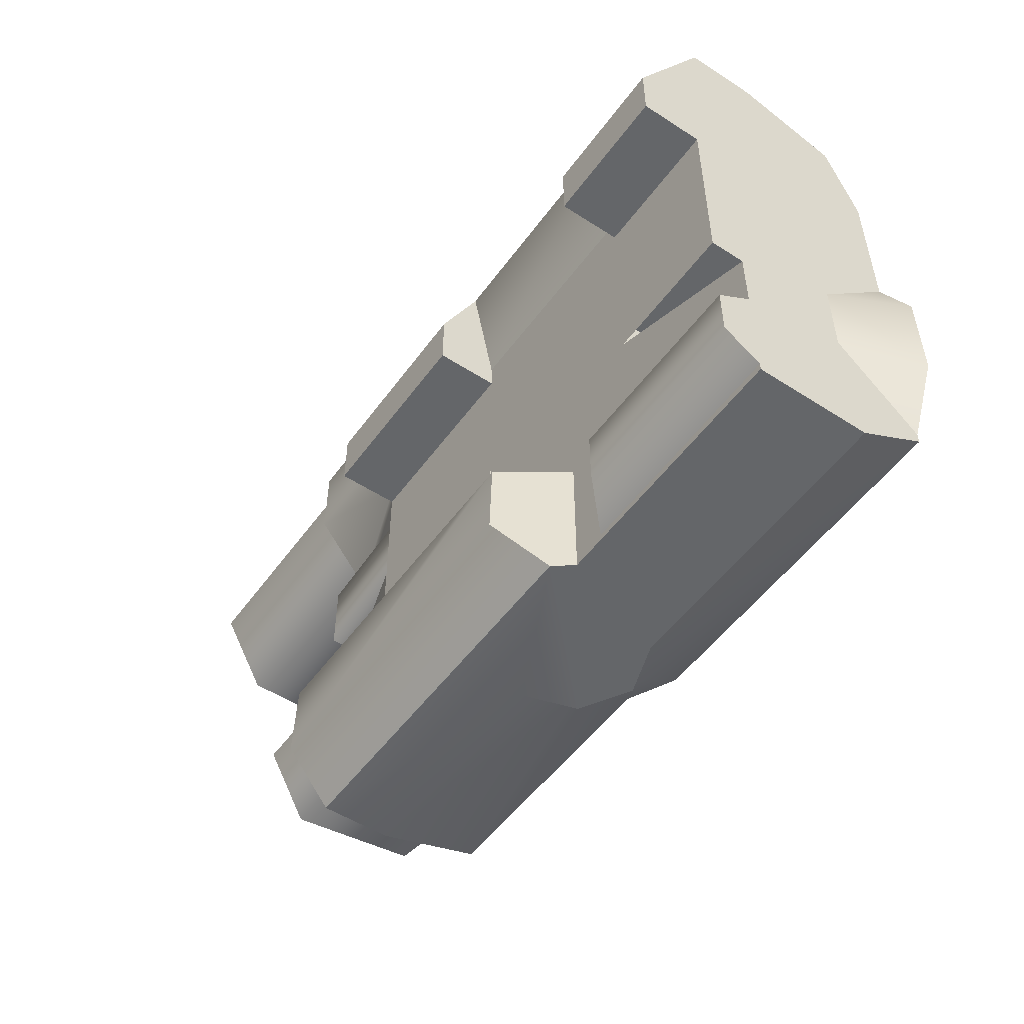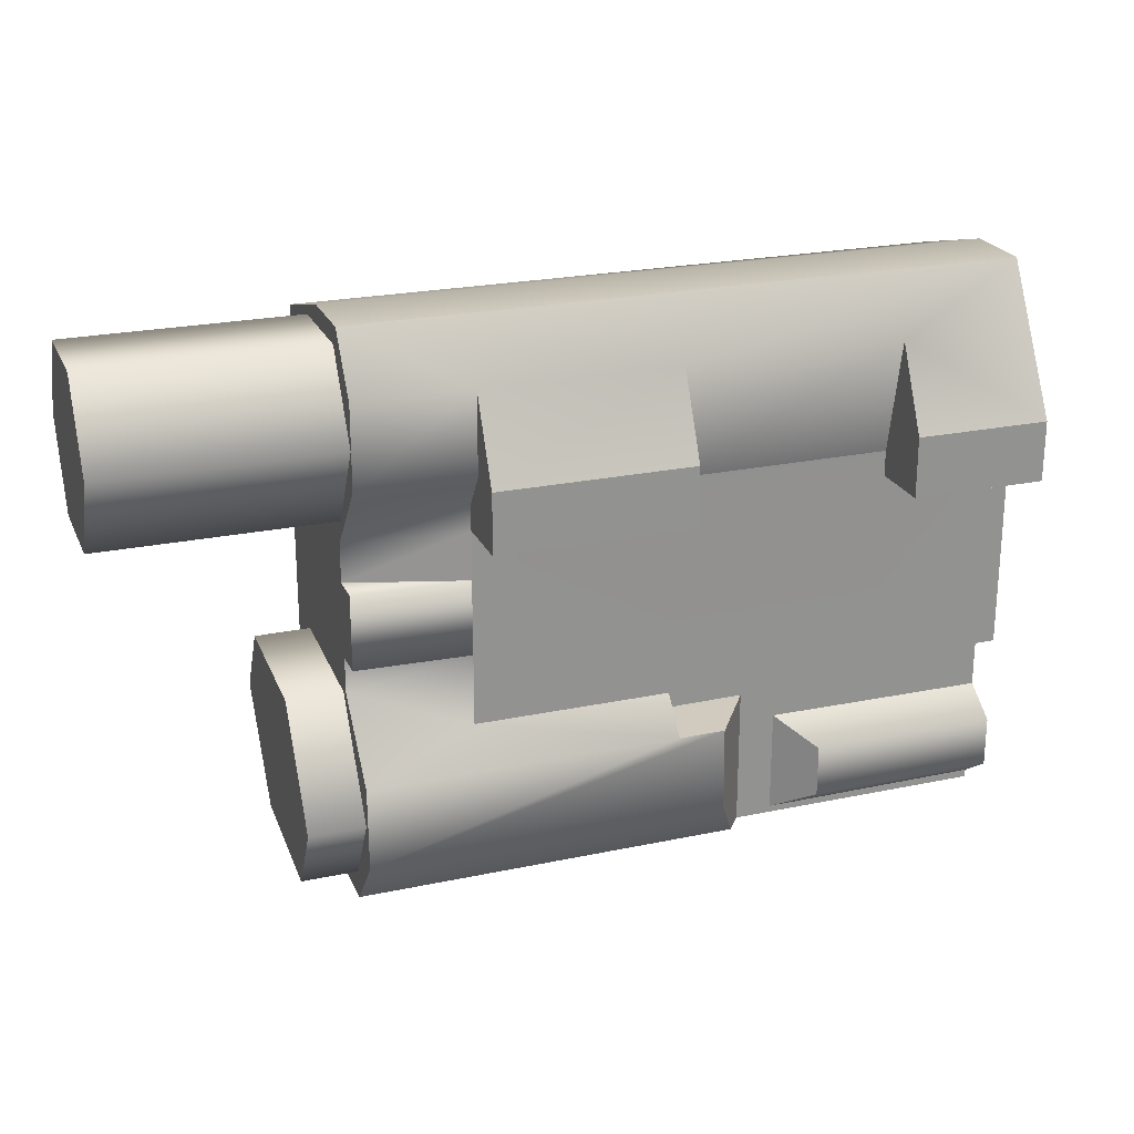
<metadata>
{"format":"obj","ext":"obj","renderer":"f3d","projection":"perspective","resolution":1024,"background":"white","views":[{"elev":-51.7,"azim":-125.0,"up":"+Y"},{"elev":23.3,"azim":160.4,"up":"+Y"}]}
</metadata>
<code>
v -1.911 -0.6677 0.01056
v -1.911 -1.061 0.01056
v -1.911 -0.6677 0.3384
v -1.911 -1.061 0.01056
v -1.911 -1.061 0.3384
v -1.911 -0.6677 0.3384
v 3.647 -2.307 1.372
v 3.12 -2.307 1.372
v 3.12 -1.339 2.054
v 3.647 -1.339 2.054
v 3.647 -2.307 1.372
v 3.12 -1.339 2.054
v 3.647 -1.339 2.054
v 3.12 -1.339 2.054
v 3.12 -0.6724 1.669
v 3.647 -0.6724 1.669
v 3.647 -1.339 2.054
v 3.12 -0.6724 1.669
v 3.647 -0.6724 1.669
v 3.12 -0.6724 1.669
v 3.128 -0.7392 0.3961
v 3.654 -0.7392 0.3961
v 3.647 -0.6724 1.669
v 3.128 -0.7392 0.3961
v 3.647 -1.783 -0.2166
v 3.654 -0.7392 0.3961
v 3.128 -0.7392 0.3961
v 3.12 -1.783 -0.2166
v 3.647 -1.783 -0.2166
v 3.128 -0.7392 0.3961
v 3.647 -1.783 -0.2166
v 3.12 -1.783 -0.2166
v 3.12 -2.449 0.1685
v 3.647 -2.449 0.1685
v 3.647 -1.783 -0.2166
v 3.12 -2.449 0.1685
v 3.647 -2.449 0.1685
v 3.12 -2.449 0.1685
v 3.12 -2.307 1.372
v 3.647 -2.307 1.372
v 3.647 -2.449 0.1685
v 3.12 -2.307 1.372
v 3.647 -2.449 0.1685
v 3.647 -2.307 1.372
v 3.647 -1.783 -0.2166
v 3.647 -1.783 -0.2166
v 3.647 -2.307 1.372
v 3.654 -0.7392 0.3961
v 3.654 -0.7392 0.3961
v 3.647 -2.307 1.372
v 3.647 -0.6724 1.669
v 3.647 -0.6724 1.669
v 3.647 -2.307 1.372
v 3.647 -1.339 2.054
v 3.12 -0.3807 0.3384
v 3.12 -0.3807 0.05154
v 2.04 -0.3807 0.01056
v 2.04 -0.3807 0.01056
v 3.12 -0.3807 0.05154
v 3.12 0.3363 0.05154
v 2.04 0.3363 0.01056
v 2.04 -0.3807 0.01056
v 3.12 0.3363 0.05154
v 3.12 0.3363 0.05154
v 3.12 0.3363 0.3384
v 2.04 0.3363 0.01056
v 2.038 0.8019 0.01056
v 2.035 0.8019 -0.5896
v 0.1735 0.8019 0.01056
v 2.035 0.8019 -0.5896
v 0.1735 0.8019 -0.5896
v 0.1735 0.8019 0.01056
v 0.1735 -1.391 0.3384
v 0.1735 -1.391 -0.2721
v 0.1735 -1.061 0.009246
v 0.1735 -0.6677 0.3384
v 0.1735 -1.391 0.3384
v 0.1735 -1.061 0.009246
v 0.1735 -0.6677 0.009246
v 0.1735 -0.6677 0.3384
v 0.1735 -1.061 0.009246
v 3.121 0.9466 0.2552
v 5.285 0.9478 0.2559
v 3.121 1.732 -0.198
v 5.285 0.9478 0.2559
v 5.285 1.732 -0.1967
v 3.121 1.732 -0.198
v 3.121 1.732 -0.198
v 5.285 1.732 -0.1967
v 3.121 2.517 0.2552
v 5.285 1.732 -0.1967
v 5.285 2.515 0.2559
v 3.121 2.517 0.2552
v 3.121 2.517 0.2552
v 5.285 2.515 0.2559
v 3.121 2.517 1.162
v 5.285 2.515 0.2559
v 5.285 2.515 1.161
v 3.121 2.517 1.162
v 3.121 2.517 1.162
v 5.285 2.515 1.161
v 3.121 1.732 1.615
v 5.285 2.515 1.161
v 5.285 1.732 1.613
v 3.121 1.732 1.615
v 3.121 1.732 1.615
v 5.285 1.732 1.613
v 3.121 0.9466 1.162
v 5.285 1.732 1.613
v 5.285 0.9478 1.161
v 3.121 0.9466 1.162
v 3.121 0.9466 1.162
v 5.285 0.9478 1.161
v 3.121 0.9466 0.2552
v 5.285 0.9478 1.161
v 5.285 0.9478 0.2559
v 3.121 0.9466 0.2552
v 5.285 1.732 -0.1967
v 5.285 0.9478 0.2559
v 5.285 0.9478 1.161
v 5.285 0.9478 1.161
v 5.285 1.732 1.613
v 5.285 1.732 -0.1967
v 5.285 1.732 1.613
v 5.285 2.515 1.161
v 5.285 1.732 -0.1967
v 5.285 2.515 0.2559
v 5.285 1.732 -0.1967
v 5.285 2.515 1.161
v 3.12 -1.596 2.125
v 3.12 -2.433 1.828
v 1.249 -1.596 2.125
v 3.12 -2.433 1.828
v 0.5205 -2.433 1.828
v 1.249 -1.596 2.125
v -1.911 0.8019 -0.5896
v -1.911 1.375 -0.5896
v -3.195 0.8019 -0.5896
v -1.911 1.375 -0.5896
v -3.195 1.375 -0.5896
v -3.195 0.8019 -0.5896
v -3.495 -0.5653 2.125
v -3.195 -0.6605 1.363
v -3.195 0.07945 2.125
v -3.495 -0.5653 2.125
v -3.495 -1.515 2.125
v -3.195 -0.6605 1.363
v -3.495 -1.515 2.125
v -3.195 -1.443 1.363
v -3.195 -0.6605 1.363
v -3.495 -1.515 2.125
v -3.195 -2.202 2.125
v -3.195 -1.443 1.363
v 0.1735 -0.6677 0.3384
v 0.1735 -0.6677 0.009246
v -1.911 -0.6677 0.3384
v 0.1735 -0.6677 0.009246
v -1.911 -0.6677 0.01056
v -1.911 -0.6677 0.3384
v -1.911 -0.6677 0.3384
v -1.911 -0.6677 0.01056
v -3.195 -1.061 0.3384
v -1.911 -0.6677 0.01056
v -3.195 -1.061 0.01056
v -3.195 -1.061 0.3384
v 0.7647 2.574 1.265
v 0.8834 2.415 1.828
v -0.01055 2.574 1.265
v 0.8834 2.415 1.828
v -0.2498 2.415 1.828
v -0.01055 2.574 1.265
v 2.035 0.8019 -0.5896
v 2.035 1.375 -0.5896
v 0.1735 0.8019 -0.5896
v 2.035 1.375 -0.5896
v 0.1735 1.375 -0.5896
v 0.1735 0.8019 -0.5896
v 0.8834 2.415 1.828
v 3.12 2.415 1.828
v 1.316 1.579 2.125
v 3.12 2.415 1.828
v 3.12 1.579 2.125
v 1.316 1.579 2.125
v -3.195 0.8019 0.01056
v -1.911 0.8019 0.01056
v -3.195 0.8019 -0.5896
v -1.911 0.8019 0.01056
v -1.911 0.8019 -0.5896
v -3.195 0.8019 -0.5896
v 0.1735 1.044 0.006632
v 0.1735 0.8019 0.01056
v 0.1735 0.8019 -0.5896
v 0.1735 1.375 -0.5896
v 0.1735 1.044 0.006632
v 0.1735 0.8019 -0.5896
v 0.1735 1.375 -0.5896
v 0.1735 2.154 -0.2129
v 0.1735 1.044 0.006632
v -1.911 0.8019 0.01056
v -1.911 1.044 0.01056
v -1.911 0.8019 -0.5896
v -1.911 1.044 0.01056
v -1.911 1.375 -0.5896
v -1.911 0.8019 -0.5896
v -1.911 1.044 0.01056
v -1.911 2.154 -0.2129
v -1.911 1.375 -0.5896
v 2.035 0.8019 -0.5896
v 2.038 0.8019 0.01056
v 2.038 1.044 0.01154
v 2.035 1.375 -0.5896
v 2.035 0.8019 -0.5896
v 2.038 1.044 0.01154
v 2.035 1.375 -0.2129
v 2.035 1.375 -0.5896
v 2.038 1.044 0.01154
v 2.035 1.375 -0.5896
v 2.035 1.375 -0.2129
v 2.035 2.154 -0.2129
v 0.1735 1.375 -0.5896
v 2.035 1.375 -0.5896
v 0.1735 2.154 -0.2129
v 2.035 1.375 -0.5896
v 2.035 2.154 -0.2129
v 0.1735 2.154 -0.2129
v 0.1735 2.154 -0.2129
v 2.035 2.154 -0.2129
v 3.12 2.696 0.1531
v -3.195 2.696 0.1531
v 0.1735 2.154 -0.2129
v 3.12 2.696 0.1531
v -3.195 2.696 0.1531
v -1.911 2.154 -0.2129
v 0.1735 2.154 -0.2129
v 0.1735 2.154 -0.2129
v -1.911 2.154 -0.2129
v 0.1735 1.044 0.006632
v -1.911 2.154 -0.2129
v -1.911 1.044 0.01056
v 0.1735 1.044 0.006632
v 2.035 2.154 -0.2129
v 3.12 2.154 -0.2129
v 3.12 2.696 0.1531
v 3.12 2.154 -0.2129
v 2.035 2.154 -0.2129
v 3.12 1.375 -0.2129
v 2.035 2.154 -0.2129
v 2.035 1.375 -0.2129
v 3.12 1.375 -0.2129
v 2.035 1.375 -0.2129
v 2.038 1.044 0.01154
v 3.12 1.375 -0.2129
v 2.038 1.044 0.01154
v 3.12 0.7054 0.3384
v 3.12 1.375 -0.2129
v 3.12 0.7054 0.3384
v 2.038 1.044 0.01154
v 2.038 0.8019 0.01056
v 3.12 0.3363 0.3384
v 3.12 0.7054 0.3384
v 2.038 0.8019 0.01056
v 2.038 0.8019 0.01056
v 2.04 0.3363 0.01056
v 3.12 0.3363 0.3384
v -1.911 2.154 -0.2129
v -3.195 2.696 0.1531
v -3.195 1.375 -0.5896
v -1.911 1.375 -0.5896
v -1.911 2.154 -0.2129
v -3.195 1.375 -0.5896
v 3.12 2.415 1.828
v 0.8834 2.415 1.828
v 0.7647 2.574 1.265
v 3.12 2.696 0.8356
v 3.12 2.415 1.828
v 0.7647 2.574 1.265
v 3.12 2.696 0.8356
v 0.7647 2.574 1.265
v -3.195 2.696 0.8356
v 3.12 2.696 0.1531
v 3.12 2.696 0.8356
v -3.195 2.696 0.8356
v -3.195 2.696 0.1531
v 3.12 2.696 0.1531
v -3.195 2.696 0.8356
v 0.7647 2.574 1.265
v -0.01055 2.574 1.265
v -3.195 2.696 0.8356
v -0.01055 2.574 1.265
v -0.2498 2.415 1.828
v -3.195 2.696 0.8356
v -0.2498 2.415 1.828
v -3.195 2.415 1.828
v -3.195 2.696 0.8356
v -0.2498 2.415 1.828
v -0.5335 1.579 2.125
v -3.195 2.415 1.828
v -0.5335 1.579 2.125
v -3.195 1.579 2.125
v -3.195 2.415 1.828
v -1.911 1.044 0.01056
v -1.911 0.8019 0.01056
v 0.1735 1.044 0.006632
v -1.911 0.8019 0.01056
v 0.1735 0.8019 0.01056
v 0.1735 1.044 0.006632
v 0.1735 0.8019 0.01056
v -1.911 0.8019 0.01056
v -1.911 -0.6677 0.01056
v 0.1735 -0.6677 0.009246
v 0.1735 0.8019 0.01056
v -1.911 -0.6677 0.01056
v 2.04 0.3363 0.01056
v 0.1735 0.8019 0.01056
v 0.1735 -0.6677 0.009246
v 2.04 0.3363 0.01056
v 2.038 0.8019 0.01056
v 0.1735 0.8019 0.01056
v -1.911 -0.6677 0.01056
v -1.911 0.8019 0.01056
v -3.195 0.8019 0.01056
v -3.195 -1.061 0.01056
v -1.911 -0.6677 0.01056
v -3.195 0.8019 0.01056
v -3.195 -1.061 0.01056
v -1.911 -1.061 0.01056
v -1.911 -0.6677 0.01056
v -0.6981 -1.384 0.3384
v -1.911 -0.6677 0.01056
v -1.911 -1.061 0.01056
v -1.911 -0.6677 0.01056
v -0.6981 -1.384 0.3384
v 0.1735 -0.6677 0.009246
v -0.6981 -1.384 0.3384
v 0.1735 -1.391 0.3384
v 0.1735 -0.6677 0.009246
v -1.046 -1.661 0.3384
v -0.6981 -1.384 0.3384
v -1.911 -1.061 0.01056
v -1.046 -1.661 0.3384
v -1.911 -1.061 0.01056
v -3.195 -1.671 0.3384
v -1.911 -1.061 0.01056
v -3.195 -1.061 0.3384
v -3.195 -1.671 0.3384
v 2.04 -0.3807 0.01056
v 2.04 0.3363 0.01056
v 0.1735 -0.6677 0.009246
v 2.04 -0.3807 0.01056
v 0.1735 -0.6677 0.009246
v 2.04 -1.061 0.009246
v 0.1735 -0.6677 0.009246
v 0.1735 -1.061 0.009246
v 2.04 -1.061 0.009246
v 0.1735 -1.391 -0.2721
v 0.1735 -1.391 0.3384
v -0.2732 -1.391 -0.2721
v 0.1735 -1.391 0.3384
v -0.6981 -1.384 0.3384
v -0.2732 -1.391 -0.2721
v -1.046 -2.649 0.3384
v -1.046 -1.661 0.3384
v -1.379 -2.402 -0.001344
v -1.046 -1.661 0.3384
v -1.379 -1.908 -0.001344
v -1.379 -2.402 -0.001344
v -1.379 -1.908 -0.001344
v -1.046 -1.661 0.3384
v -3.195 -1.671 0.3384
v -3.195 -1.913 -0.001344
v -1.379 -1.908 -0.001344
v -3.195 -1.671 0.3384
v -1.379 -1.908 -0.001344
v -3.195 -1.913 -0.001344
v -1.379 -2.402 -0.001344
v -3.195 -1.913 -0.001344
v -3.195 -2.397 -0.001344
v -1.379 -2.402 -0.001344
v -1.379 -2.402 -0.001344
v -3.195 -2.397 -0.001344
v -3.195 -2.639 0.3384
v -1.046 -2.649 0.3384
v -1.379 -2.402 -0.001344
v -3.195 -2.639 0.3384
v -3.195 0.8019 0.01056
v -3.195 0.8019 -0.5896
v -3.195 1.375 -0.5896
v -3.195 0.8019 0.01056
v -3.195 1.375 -0.5896
v -3.195 2.696 0.1531
v -3.195 0.8019 0.01056
v -3.195 2.696 0.1531
v -3.195 2.696 0.8356
v -3.195 0.8019 0.01056
v -3.195 2.696 0.8356
v -3.195 2.415 1.828
v -3.195 2.415 1.828
v -3.195 1.579 2.125
v -3.195 0.8019 0.01056
v -3.195 1.579 2.125
v -3.195 0.07945 2.125
v -3.195 0.8019 0.01056
v -3.195 0.8019 0.01056
v -3.195 0.07945 2.125
v -3.195 -0.6605 1.363
v -3.195 -1.061 0.3384
v -3.195 0.8019 0.01056
v -3.195 -0.6605 1.363
v -3.195 -1.061 0.3384
v -3.195 -1.061 0.01056
v -3.195 0.8019 0.01056
v -3.195 -0.6605 1.363
v -3.195 -1.443 1.363
v -3.195 -1.061 0.3384
v -3.195 -1.443 1.363
v -3.195 -1.671 0.3384
v -3.195 -1.061 0.3384
v -3.195 -1.443 1.363
v -3.195 -2.639 0.3384
v -3.195 -1.671 0.3384
v -3.195 -1.671 0.3384
v -3.195 -2.639 0.3384
v -3.195 -1.913 -0.001344
v -3.195 -2.639 0.3384
v -3.195 -2.397 -0.001344
v -3.195 -1.913 -0.001344
v -3.195 -1.443 1.363
v -3.195 -2.202 2.125
v -3.195 -2.639 0.3384
v -3.195 -2.202 2.125
v -3.195 -2.302 2.125
v -3.195 -2.639 0.3384
v -3.195 -2.639 0.3384
v -3.195 -2.302 2.125
v -3.195 -2.713 1.443
v -3.195 -2.713 0.3384
v -3.195 -2.639 0.3384
v -3.195 -2.713 1.443
v 3.12 -0.7221 0.3384
v 3.12 -0.3807 0.3384
v 2.04 -0.3807 0.01056
v 2.04 -1.061 0.009246
v 3.12 -0.7221 0.3384
v 2.04 -0.3807 0.01056
v 3.12 -1.391 -0.2721
v 3.12 -0.7221 0.3384
v 2.04 -1.061 0.009246
v 3.12 -1.391 -0.2721
v 2.04 -1.061 0.009246
v 0.1735 -1.391 -0.2721
v 3.12 -2.171 -0.2944
v 3.12 -1.391 -0.2721
v 0.1735 -1.391 -0.2721
v -0.2732 -1.391 -0.2721
v 3.12 -2.171 -0.2944
v 0.1735 -1.391 -0.2721
v -0.2732 -2.171 -0.2944
v 3.12 -2.171 -0.2944
v -0.2732 -1.391 -0.2721
v 3.12 -2.713 0.1531
v 3.12 -2.171 -0.2944
v -0.2732 -2.171 -0.2944
v -0.5559 -2.713 0.1531
v 3.12 -2.713 0.1531
v -0.2732 -2.171 -0.2944
v 2.04 -1.061 0.009246
v 0.1735 -1.061 0.009246
v 0.1735 -1.391 -0.2721
v -0.6981 -1.384 0.3384
v -0.6981 -2.713 0.3384
v -0.2732 -1.391 -0.2721
v -0.6981 -2.713 0.3384
v -0.5559 -2.713 0.1531
v -0.2732 -1.391 -0.2721
v -0.2732 -1.391 -0.2721
v -0.5559 -2.713 0.1531
v -0.2732 -2.171 -0.2944
v -1.046 -2.649 0.3384
v -0.6981 -2.713 0.3384
v -1.046 -1.661 0.3384
v -0.6981 -2.713 0.3384
v -0.6981 -1.384 0.3384
v -1.046 -1.661 0.3384
v -0.6981 -2.713 0.3384
v -1.046 -2.649 0.3384
v -3.195 -2.713 0.3384
v -1.046 -2.649 0.3384
v -3.195 -2.639 0.3384
v -3.195 -2.713 0.3384
v 3.12 2.696 0.8356
v 3.12 2.696 0.1531
v 3.12 2.154 -0.2129
v 3.12 2.415 1.828
v 3.12 2.696 0.8356
v 3.12 2.154 -0.2129
v 3.12 2.415 1.828
v 3.12 2.154 -0.2129
v 3.12 1.375 -0.2129
v 3.12 1.579 2.125
v 3.12 2.415 1.828
v 3.12 1.375 -0.2129
v 3.12 1.375 -0.2129
v 3.12 0.7054 0.3384
v 3.12 1.579 2.125
v 3.12 1.579 2.125
v 3.12 0.7054 0.3384
v 3.12 0.3363 0.3384
v 3.12 1.579 2.125
v 3.12 0.3363 0.3384
v 3.12 -1.596 2.125
v 3.12 0.3363 0.3384
v 3.12 -0.3807 0.3384
v 3.12 -1.596 2.125
v 3.12 -0.3807 0.3384
v 3.12 -0.7221 0.3384
v 3.12 -1.596 2.125
v 3.12 -1.596 2.125
v 3.12 -0.7221 0.3384
v 3.12 -1.391 -0.2721
v 3.12 -1.596 2.125
v 3.12 -1.391 -0.2721
v 3.12 -2.433 1.828
v 3.12 -1.391 -0.2721
v 3.12 -2.171 -0.2944
v 3.12 -2.433 1.828
v 3.12 -2.433 1.828
v 3.12 -2.171 -0.2944
v 3.12 -2.713 0.8356
v 3.12 -2.171 -0.2944
v 3.12 -2.713 0.1531
v 3.12 -2.713 0.8356
v 3.12 -0.3807 0.3384
v 3.12 0.3363 0.3384
v 3.12 0.3363 0.05154
v 3.12 -0.3807 0.05154
v 3.12 -0.3807 0.3384
v 3.12 0.3363 0.05154
v -0.2498 2.415 1.828
v 0.8834 2.415 1.828
v -0.5335 1.579 2.125
v 0.8834 2.415 1.828
v 1.316 1.579 2.125
v -0.5335 1.579 2.125
v -0.5335 1.579 2.125
v 1.316 1.579 2.125
v 0.1735 -2.302 2.125
v 0.1735 -2.302 2.125
v -3.195 1.579 2.125
v -0.5335 1.579 2.125
v -3.195 0.07945 2.125
v -3.195 1.579 2.125
v 0.1735 -2.302 2.125
v 0.1735 -2.302 2.125
v -3.195 -2.202 2.125
v -3.195 0.07945 2.125
v -3.195 -2.202 2.125
v -3.495 -1.515 2.125
v -3.195 0.07945 2.125
v -3.495 -1.515 2.125
v -3.495 -0.5653 2.125
v -3.195 0.07945 2.125
v 1.316 1.579 2.125
v 1.249 -1.596 2.125
v 0.1735 -2.302 2.125
v 3.12 -1.596 2.125
v 1.249 -1.596 2.125
v 1.316 1.579 2.125
v 3.12 1.579 2.125
v 3.12 -1.596 2.125
v 1.316 1.579 2.125
v -3.195 -2.202 2.125
v 0.1735 -2.302 2.125
v -3.195 -2.302 2.125
v 0.2102 -2.713 1.629
v -0.2963 -2.713 1.446
v 0.2102 -2.592 1.629
v 0.2102 -2.713 1.629
v 0.2102 -2.592 1.629
v 0.6847 -2.713 1.356
v 0.2102 -2.592 1.629
v 0.6847 -2.54 1.356
v 0.6847 -2.713 1.356
v 0.8361 -2.713 0.8356
v 0.6847 -2.713 1.356
v 0.6847 -2.54 1.356
v -0.6981 -2.713 0.3384
v -3.195 -2.713 0.3384
v -3.195 -2.713 1.443
v -0.2963 -2.713 1.446
v -0.6981 -2.713 0.3384
v -3.195 -2.713 1.443
v -0.6981 -2.713 0.3384
v -0.2963 -2.713 1.446
v 0.2102 -2.713 1.629
v -0.5559 -2.713 0.1531
v -0.6981 -2.713 0.3384
v 0.2102 -2.713 1.629
v 0.6847 -2.713 1.356
v -0.5559 -2.713 0.1531
v 0.2102 -2.713 1.629
v -0.5559 -2.713 0.1531
v 0.6847 -2.713 1.356
v 0.8361 -2.713 0.8356
v -0.5559 -2.713 0.1531
v 0.8361 -2.713 0.8356
v 3.12 -2.713 0.1531
v 0.8361 -2.713 0.8356
v 3.12 -2.713 0.8356
v 3.12 -2.713 0.1531
v 0.8361 -2.713 0.8356
v 0.6847 -2.54 1.356
v 3.12 -2.713 0.8356
v 0.6847 -2.54 1.356
v 3.12 -2.433 1.828
v 3.12 -2.713 0.8356
v 0.5205 -2.433 1.828
v 3.12 -2.433 1.828
v 0.6847 -2.54 1.356
v 0.2102 -2.592 1.629
v 0.5205 -2.433 1.828
v 0.6847 -2.54 1.356
v 0.5205 -2.433 1.828
v 0.2102 -2.592 1.629
v 0.1735 -2.302 2.125
v 1.249 -1.596 2.125
v 0.5205 -2.433 1.828
v 0.1735 -2.302 2.125
v 0.1735 -2.302 2.125
v 0.2102 -2.592 1.629
v -3.195 -2.302 2.125
v 0.2102 -2.592 1.629
v -0.2963 -2.713 1.446
v -3.195 -2.302 2.125
v -0.2963 -2.713 1.446
v -3.195 -2.713 1.443
v -3.195 -2.302 2.125
g mtl_t6_attach_dbal
f 3 2 1
f 6 5 4
f 9 8 7
f 12 11 10
f 15 14 13
f 18 17 16
f 21 20 19
f 24 23 22
f 27 26 25
f 30 29 28
f 33 32 31
f 36 35 34
f 39 38 37
f 42 41 40
f 45 44 43
f 48 47 46
f 51 50 49
f 54 53 52
f 57 56 55
f 60 59 58
f 63 62 61
f 66 65 64
f 69 68 67
f 72 71 70
f 75 74 73
f 78 77 76
f 81 80 79
f 84 83 82
f 87 86 85
f 90 89 88
f 93 92 91
f 96 95 94
f 99 98 97
f 102 101 100
f 105 104 103
f 108 107 106
f 111 110 109
f 114 113 112
f 117 116 115
f 120 119 118
f 123 122 121
f 126 125 124
f 129 128 127
f 132 131 130
f 135 134 133
f 138 137 136
f 141 140 139
f 144 143 142
f 147 146 145
f 150 149 148
f 153 152 151
f 156 155 154
f 159 158 157
f 162 161 160
f 165 164 163
f 168 167 166
f 171 170 169
f 174 173 172
f 177 176 175
f 180 179 178
f 183 182 181
f 186 185 184
f 189 188 187
f 192 191 190
f 195 194 193
f 198 197 196
f 201 200 199
f 204 203 202
f 207 206 205
f 210 209 208
f 213 212 211
f 216 215 214
f 219 218 217
f 222 221 220
f 225 224 223
f 228 227 226
f 231 230 229
f 234 233 232
f 237 236 235
f 240 239 238
f 243 242 241
f 246 245 244
f 249 248 247
f 252 251 250
f 255 254 253
f 258 257 256
f 261 260 259
f 264 263 262
f 267 266 265
f 270 269 268
f 273 272 271
f 276 275 274
f 279 278 277
f 282 281 280
f 285 284 283
f 288 287 286
f 291 290 289
f 294 293 292
f 297 296 295
f 300 299 298
f 303 302 301
f 306 305 304
f 309 308 307
f 312 311 310
f 315 314 313
f 318 317 316
f 321 320 319
f 324 323 322
f 327 326 325
f 330 329 328
f 333 332 331
f 336 335 334
f 339 338 337
f 342 341 340
f 345 344 343
f 348 347 346
f 351 350 349
f 354 353 352
f 357 356 355
f 360 359 358
f 363 362 361
f 366 365 364
f 369 368 367
f 372 371 370
f 375 374 373
f 378 377 376
f 381 380 379
f 384 383 382
f 387 386 385
f 390 389 388
f 393 392 391
f 396 395 394
f 399 398 397
f 402 401 400
f 405 404 403
f 408 407 406
f 411 410 409
f 414 413 412
f 417 416 415
f 420 419 418
f 423 422 421
f 426 425 424
f 429 428 427
f 432 431 430
f 435 434 433
f 438 437 436
f 441 440 439
f 444 443 442
f 447 446 445
f 450 449 448
f 453 452 451
f 456 455 454
f 459 458 457
f 462 461 460
f 465 464 463
f 468 467 466
f 471 470 469
f 474 473 472
f 477 476 475
f 480 479 478
f 483 482 481
f 486 485 484
f 489 488 487
f 492 491 490
f 495 494 493
f 498 497 496
f 501 500 499
f 504 503 502
f 507 506 505
f 510 509 508
f 513 512 511
f 516 515 514
f 519 518 517
f 522 521 520
f 525 524 523
f 528 527 526
f 531 530 529
f 534 533 532
f 537 536 535
f 540 539 538
f 543 542 541
f 546 545 544
f 549 548 547
f 552 551 550
f 555 554 553
f 558 557 556
f 561 560 559
f 564 563 562
f 567 566 565
f 570 569 568
f 573 572 571
f 576 575 574
f 579 578 577
f 582 581 580
f 585 584 583
f 588 587 586
f 591 590 589
f 594 593 592
f 597 596 595
f 600 599 598
f 603 602 601
f 606 605 604
f 609 608 607
f 612 611 610
f 615 614 613
f 618 617 616
f 621 620 619
f 624 623 622
f 627 626 625
f 630 629 628
f 633 632 631
f 636 635 634

</code>
